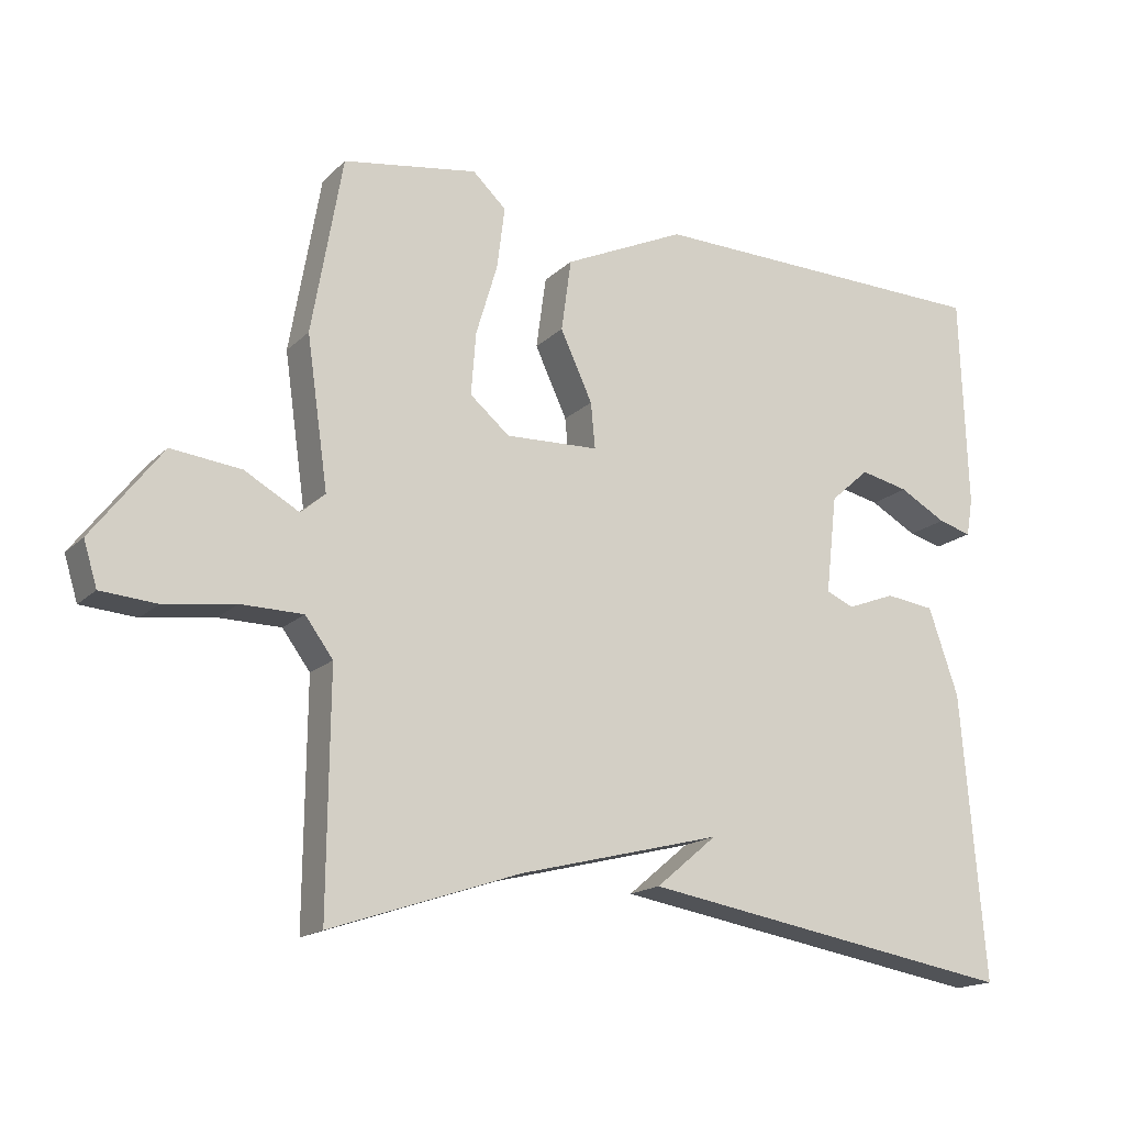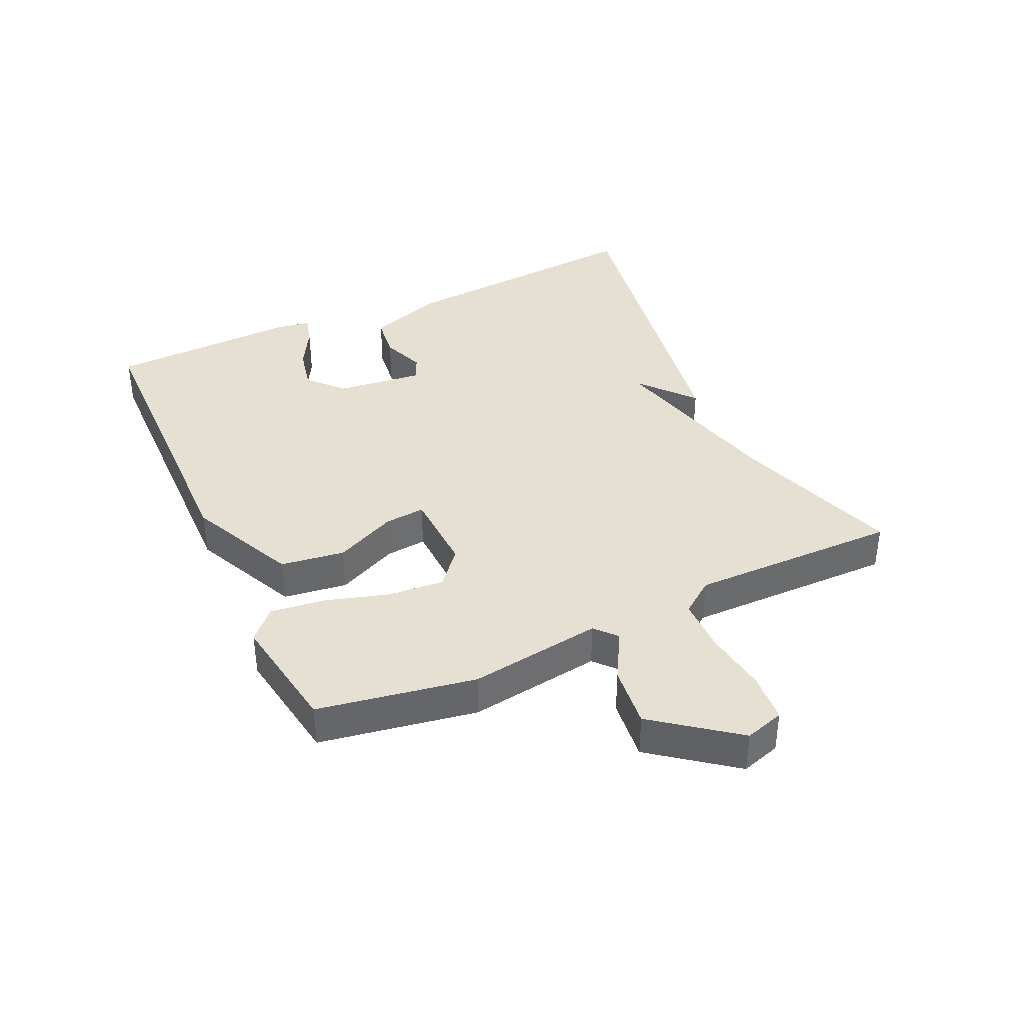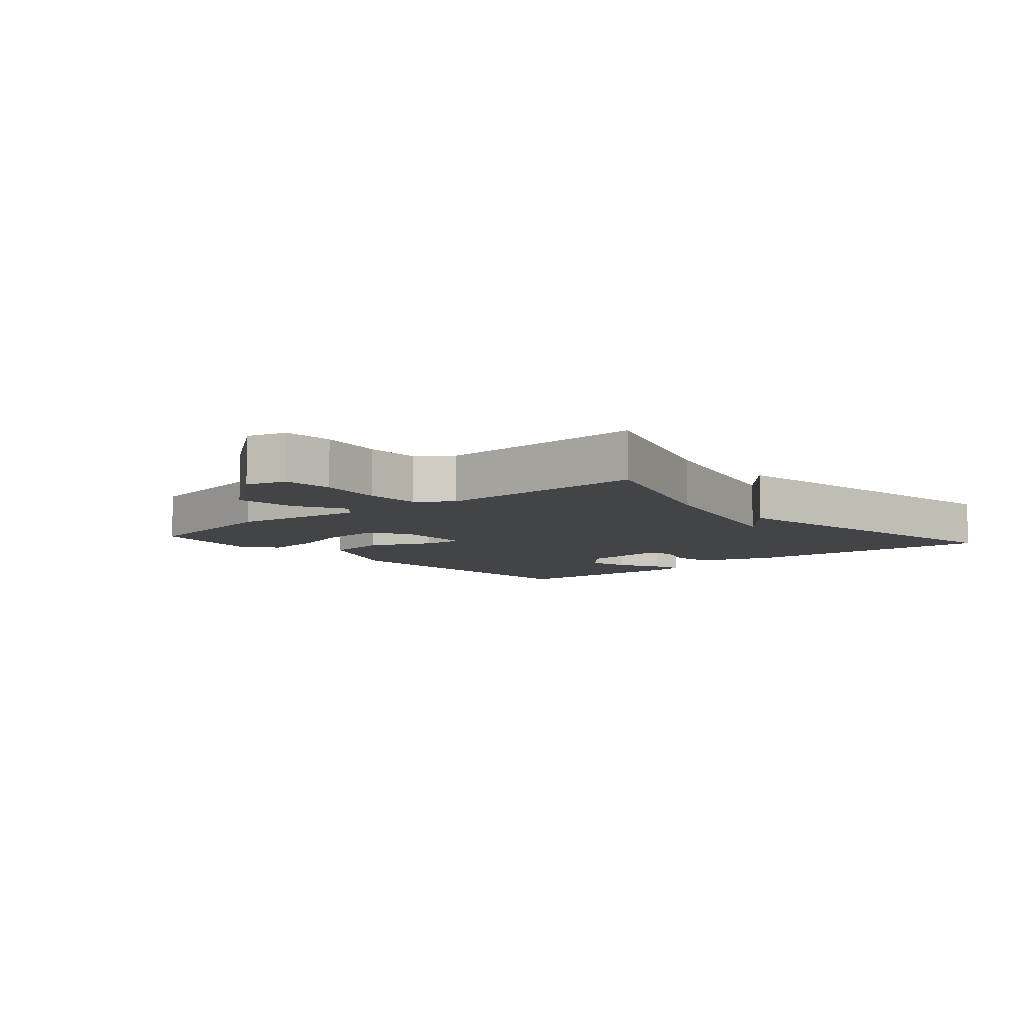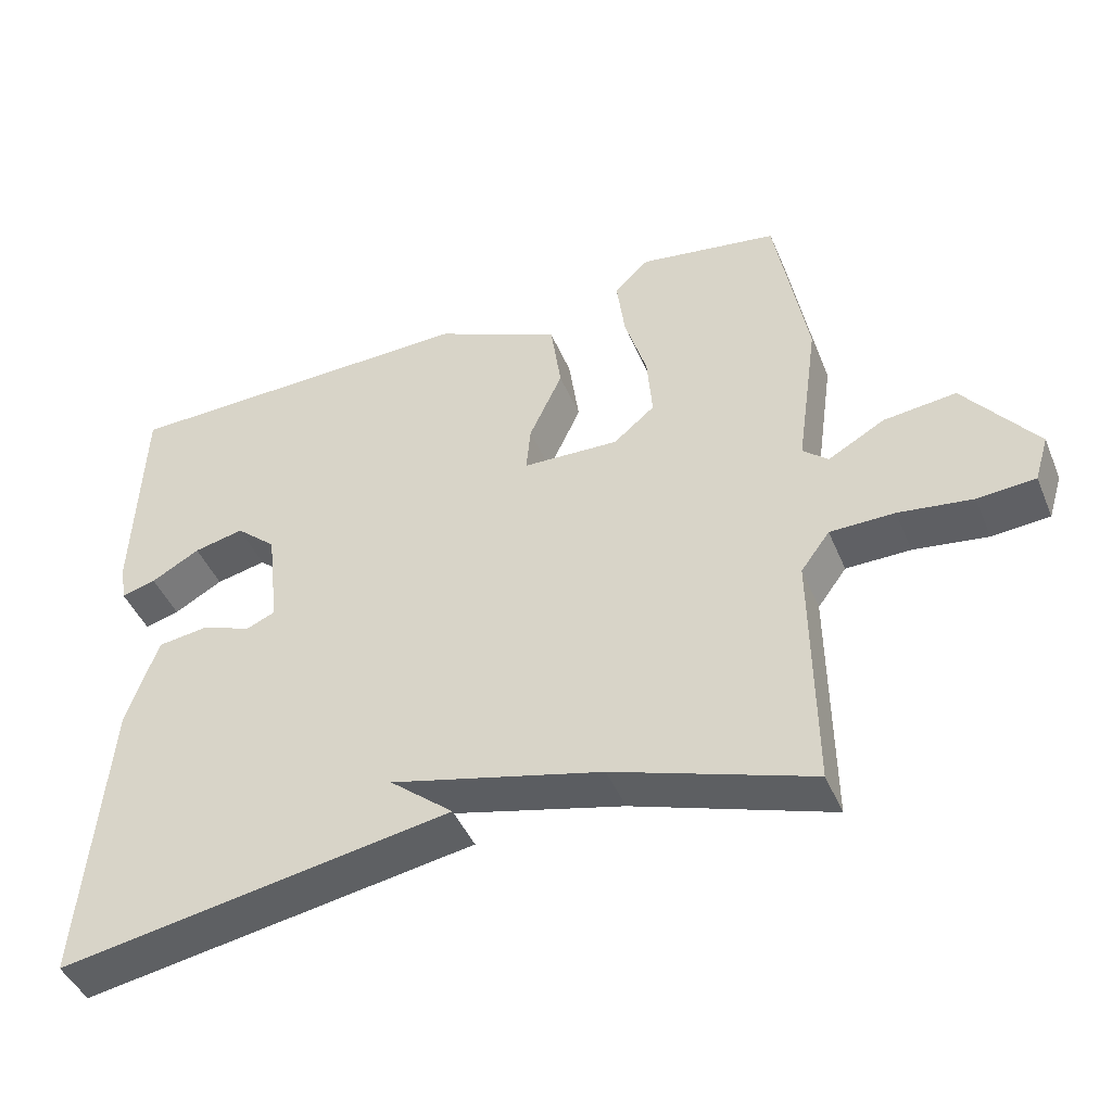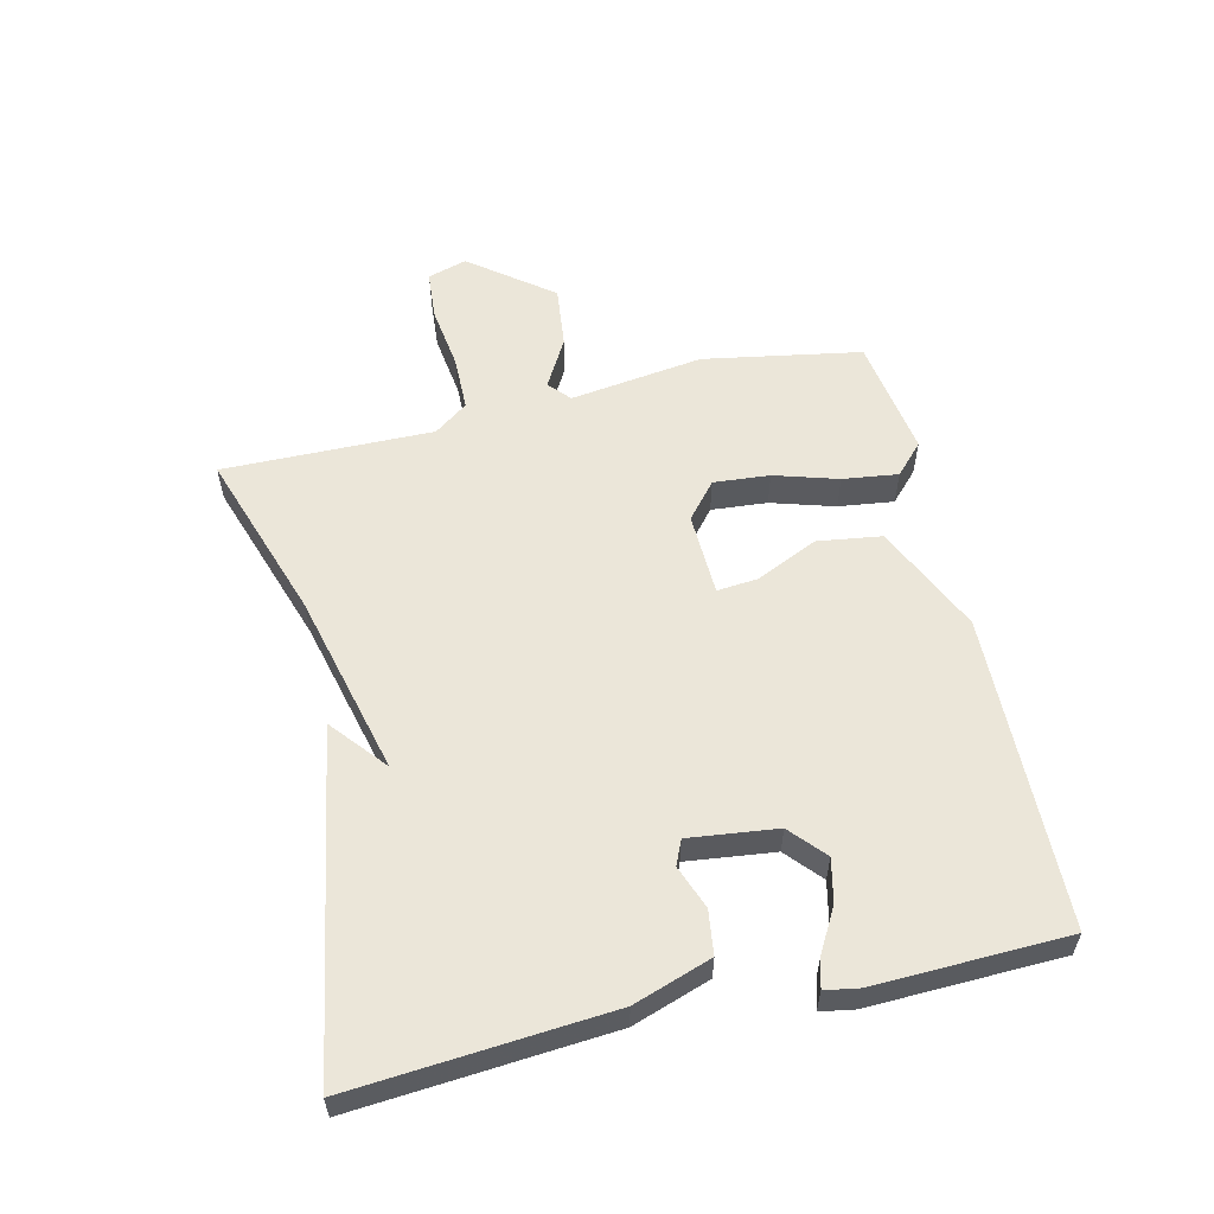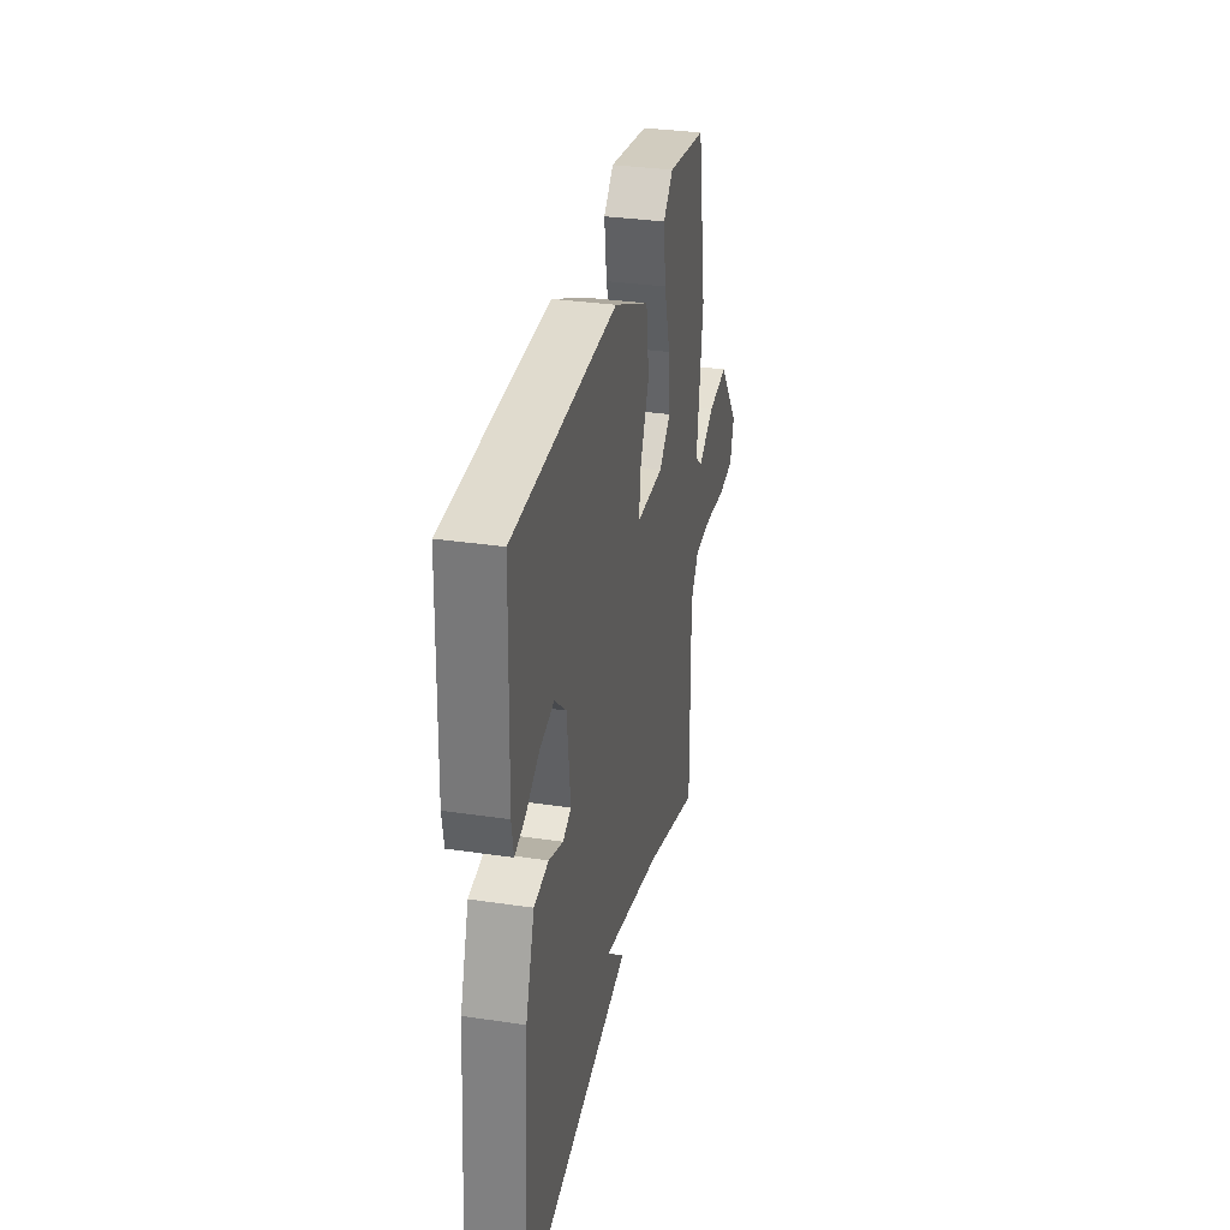
<metadata>
{"format":"obj","ext":"obj","renderer":"f3d","projection":"perspective","resolution":1024,"background":"white","views":[{"elev":-16.8,"azim":150.5,"up":"+Z"},{"elev":38.5,"azim":65.2,"up":"+Y"},{"elev":-7.7,"azim":131.0,"up":"+Y"},{"elev":-44.8,"azim":22.0,"up":"+Z"},{"elev":57.1,"azim":-103.0,"up":"+Y"},{"elev":32.4,"azim":-78.3,"up":"+Z"}]}
</metadata>
<code>
v 0.5 0.07 -0.5
v 0.233 0.07 -0.41
v -0.053 0.07 -0.338
v 0.033 0.07 -0.41
v -0.5 0.07 -0.5
v -0.467 0.07 -0.098
v -0.425 0.07 0.024
v -0.356 0.07 0.033
v -0.288 0.07 0.007
v -0.249 0.07 0.024
v -0.265 0.07 0.162
v -0.32 0.07 0.211
v -0.388 0.07 0.196
v -0.454 0.07 0.159
v -0.501 0.07 0.146
v -0.51 0.07 0.199
v -0.5 0.07 0.5
v -0.009 0.07 0.51
v 0.162 0.07 0.431
v 0.176 0.07 0.33
v 0.131 0.07 0.233
v 0.125 0.07 0.169
v 0.256 0.07 0.164
v 0.312 0.07 0.211
v 0.305 0.07 0.299
v 0.275 0.07 0.399
v 0.264 0.07 0.486
v 0.311 0.07 0.53
v 0.5 0.07 0.5
v 0.543 0.07 0.252
v 0.513 0.07 0.042
v 0.547 0.07 0.012
v 0.624 0.07 0.055
v 0.722 0.07 0.066
v 0.82 0.07 -0.062
v 0.801 0.07 -0.124
v 0.723 0.07 -0.13
v 0.623 0.07 -0.116
v 0.536 0.07 -0.117
v 0.497 0.07 -0.17
v 0.5 0 -0.5
v 0.233 0 -0.41
v -0.053 0 -0.338
v 0.033 0 -0.41
v -0.5 0 -0.5
v -0.467 0 -0.098
v -0.425 0 0.024
v -0.356 0 0.033
v -0.288 0 0.007
v -0.249 0 0.024
v -0.265 0 0.162
v -0.32 0 0.211
v -0.388 0 0.196
v -0.454 0 0.159
v -0.501 0 0.146
v -0.51 0 0.199
v -0.5 0 0.5
v -0.009 0 0.51
v 0.162 0 0.431
v 0.176 0 0.33
v 0.131 0 0.233
v 0.125 0 0.169
v 0.256 0 0.164
v 0.312 0 0.211
v 0.305 0 0.299
v 0.275 0 0.399
v 0.264 0 0.486
v 0.311 0 0.53
v 0.5 0 0.5
v 0.543 0 0.252
v 0.513 0 0.042
v 0.547 0 0.012
v 0.624 0 0.055
v 0.722 0 0.066
v 0.82 0 -0.062
v 0.801 0 -0.124
v 0.723 0 -0.13
v 0.623 0 -0.116
v 0.536 0 -0.117
v 0.497 0 -0.17
f 36 37 38
f 35 36 38
f 34 35 38
f 33 34 38
f 32 33 38
f 31 32 38 39
f 29 30 31
f 28 29 31
f 27 28 31
f 26 27 31
f 25 26 31
f 31 39 40
f 25 31 40
f 24 25 40
f 19 20 21
f 18 19 21
f 17 18 21
f 17 21 22
f 15 16 17
f 14 15 17
f 13 14 17
f 12 13 17
f 11 12 17 22
f 10 11 22 23
f 7 8 9
f 6 7 9
f 5 6 9
f 5 9 10 23
f 3 4 5
f 40 1 2
f 24 40 2
f 23 24 2
f 3 5 23
f 2 3 23
f 78 77 76
f 78 76 75
f 78 75 74
f 78 74 73
f 78 73 72
f 79 78 72 71
f 71 70 69
f 71 69 68
f 71 68 67
f 71 67 66
f 71 66 65
f 80 79 71
f 80 71 65
f 80 65 64
f 61 60 59
f 61 59 58
f 61 58 57
f 62 61 57
f 57 56 55
f 57 55 54
f 57 54 53
f 57 53 52
f 62 57 52 51
f 63 62 51 50
f 49 48 47
f 49 47 46
f 49 46 45
f 63 50 49 45
f 45 44 43
f 42 41 80
f 42 80 64
f 42 64 63
f 63 45 43
f 63 43 42
f 1 41 42 2
f 2 42 43 3
f 3 43 44 4
f 4 44 45 5
f 5 45 46 6
f 6 46 47 7
f 7 47 48 8
f 8 48 49 9
f 9 49 50 10
f 10 50 51 11
f 11 51 52 12
f 12 52 53 13
f 13 53 54 14
f 14 54 55 15
f 15 55 56 16
f 16 56 57 17
f 17 57 58 18
f 18 58 59 19
f 19 59 60 20
f 20 60 61 21
f 21 61 62 22
f 22 62 63 23
f 23 63 64 24
f 24 64 65 25
f 25 65 66 26
f 26 66 67 27
f 27 67 68 28
f 28 68 69 29
f 29 69 70 30
f 30 70 71 31
f 31 71 72 32
f 32 72 73 33
f 33 73 74 34
f 34 74 75 35
f 35 75 76 36
f 36 76 77 37
f 37 77 78 38
f 38 78 79 39
f 39 79 80 40
f 40 80 41 1

</code>
